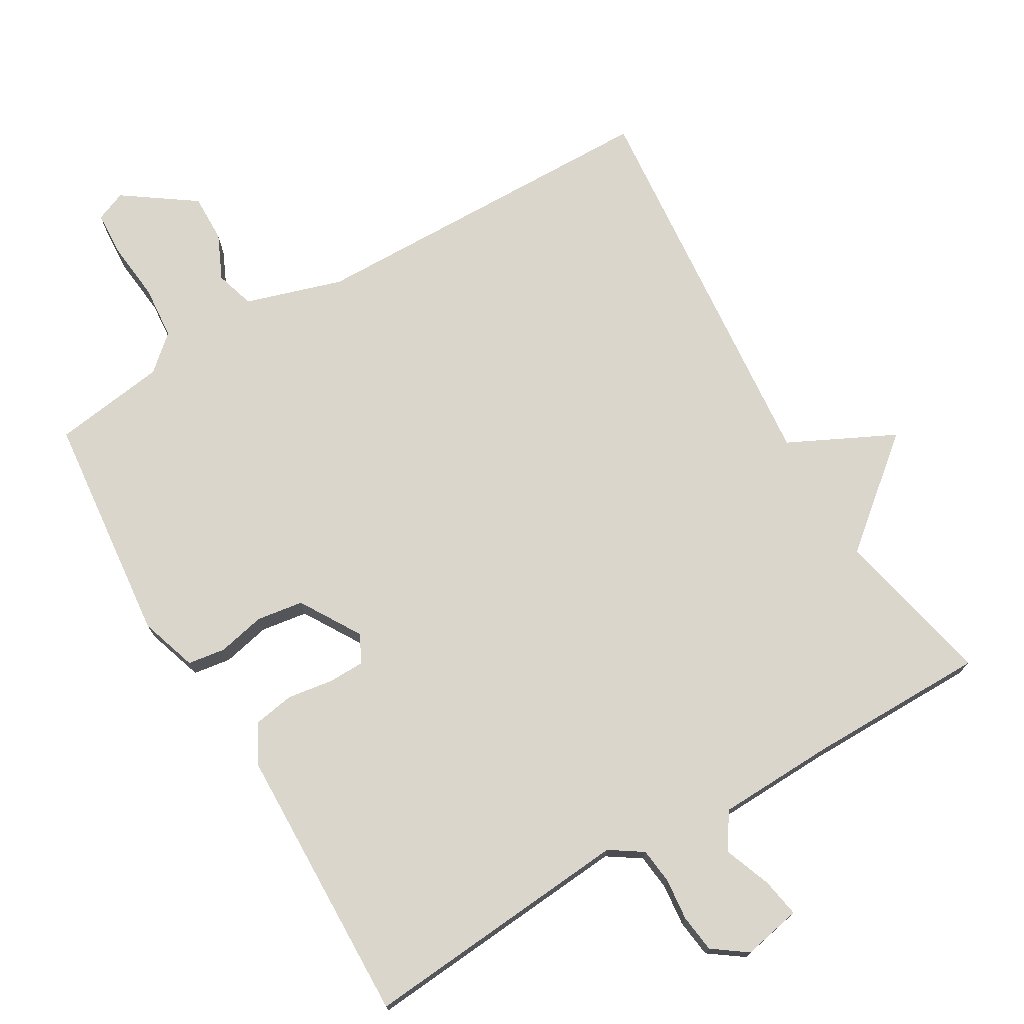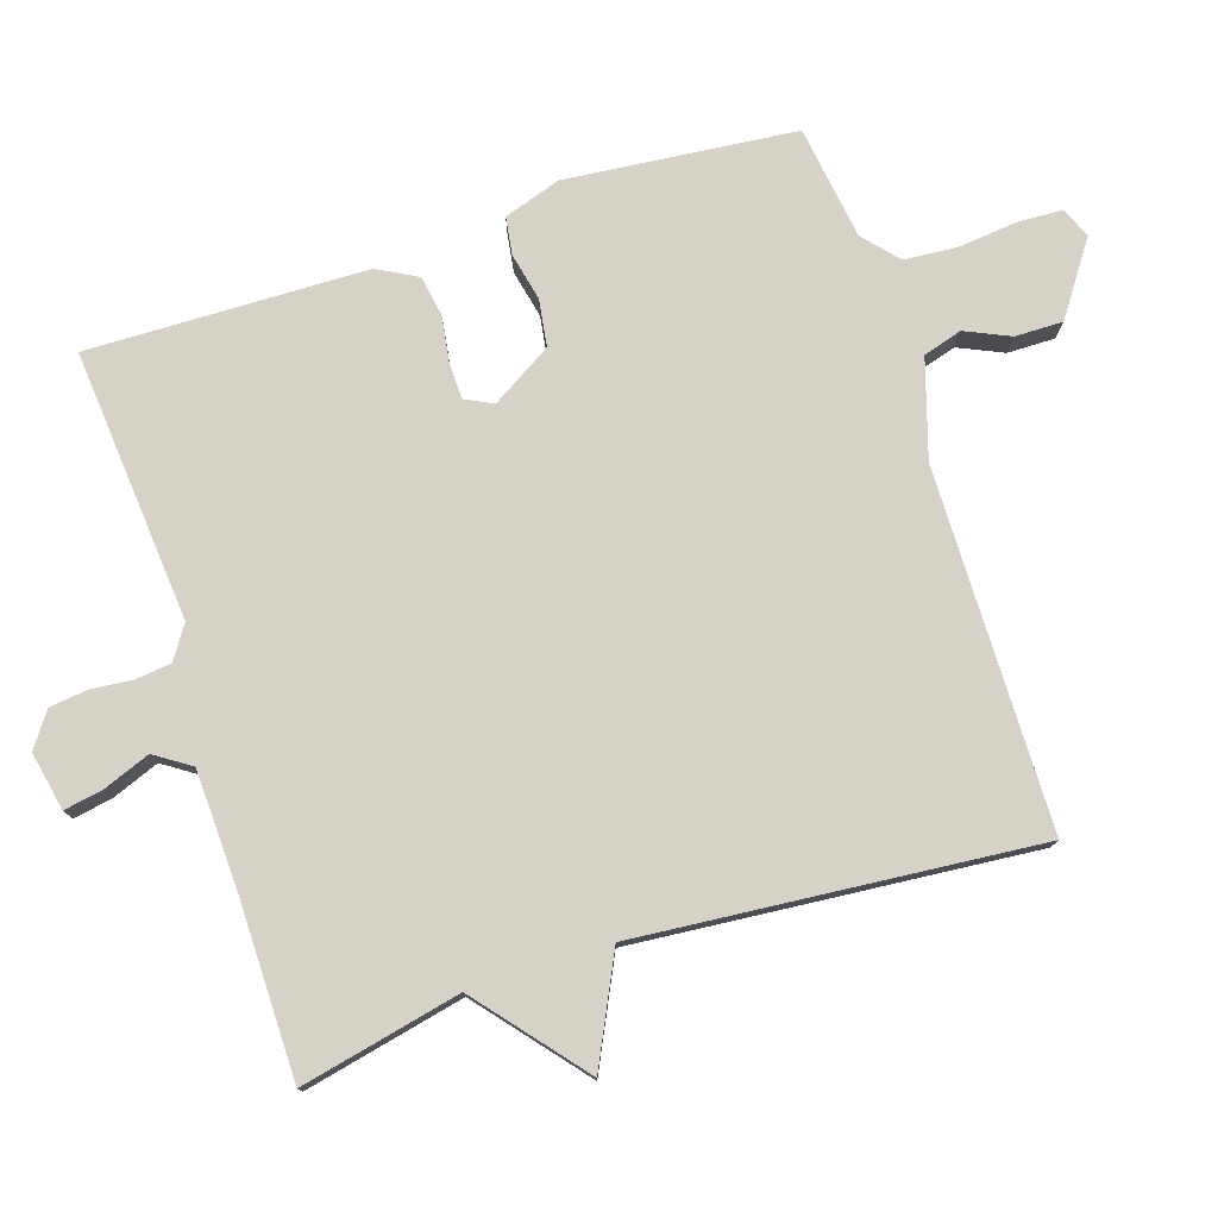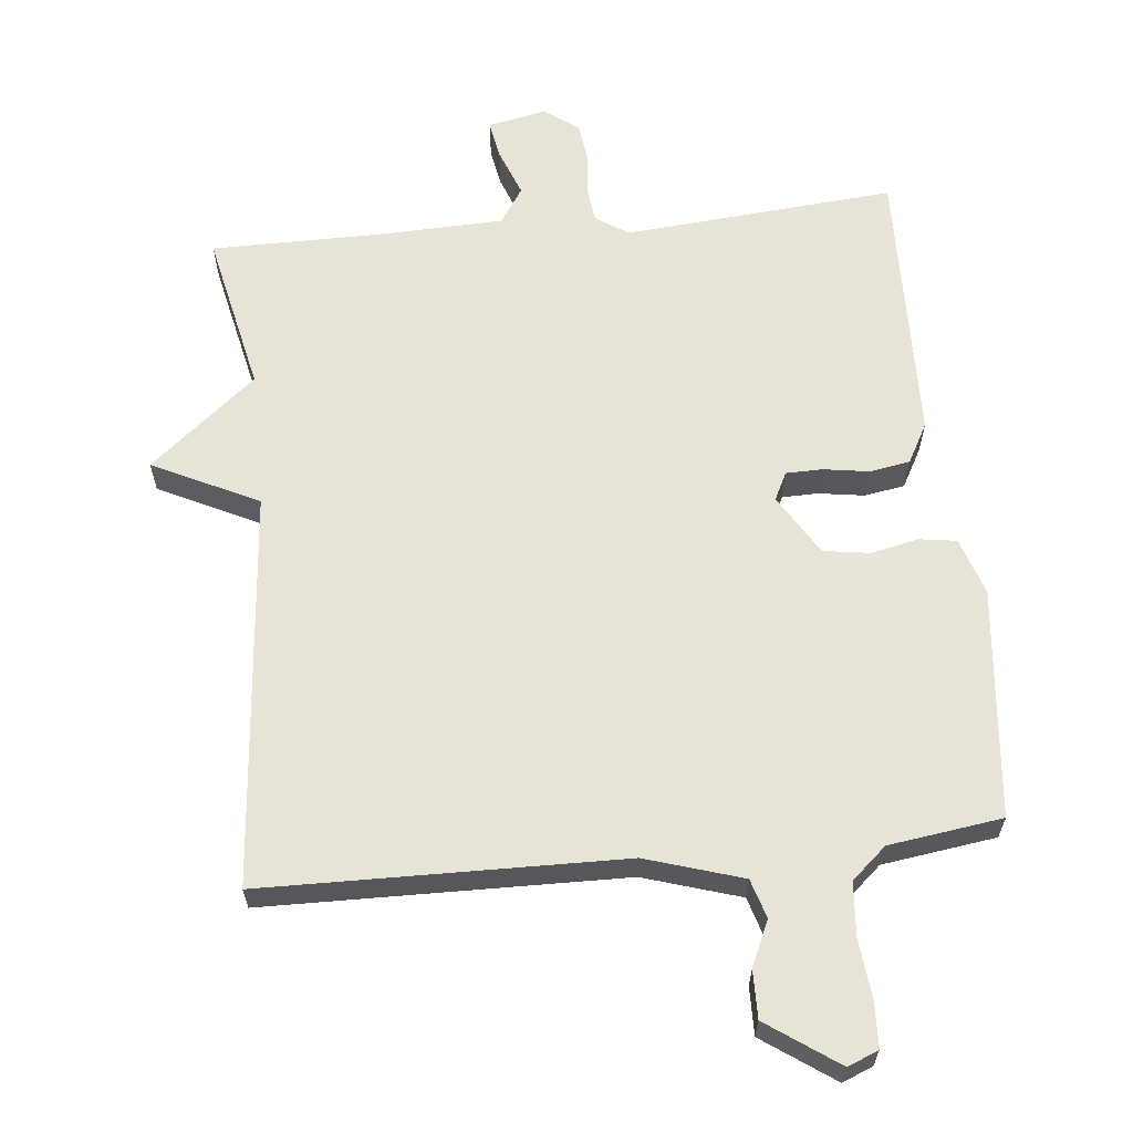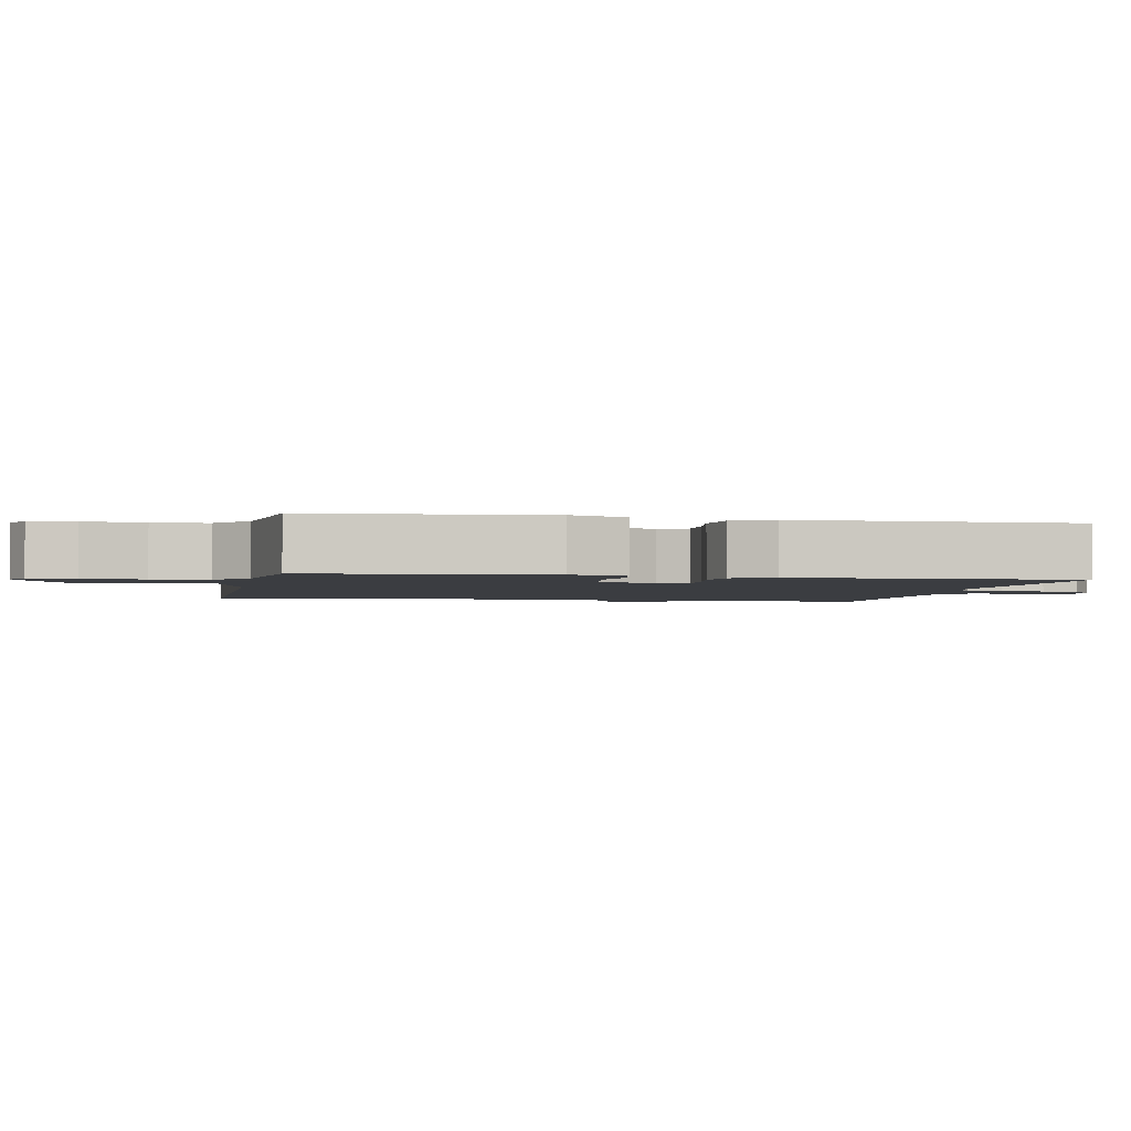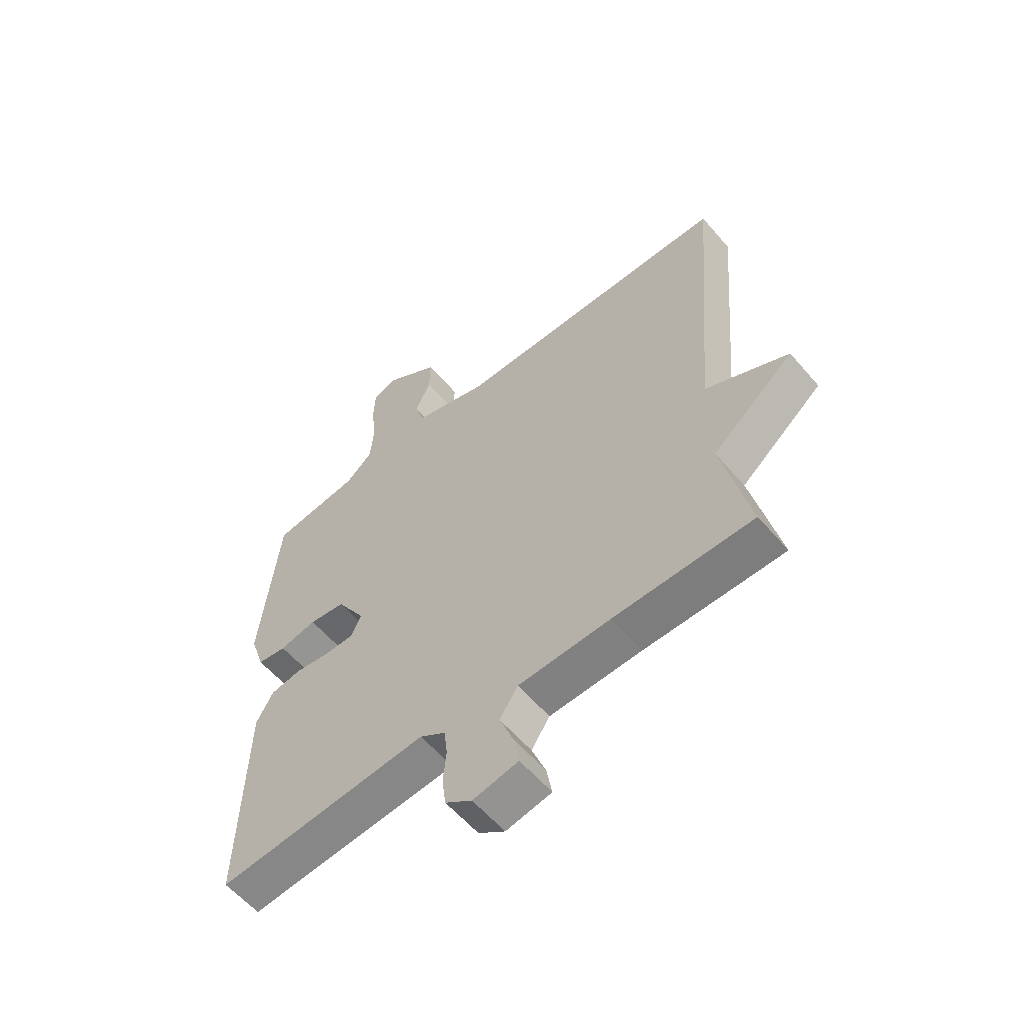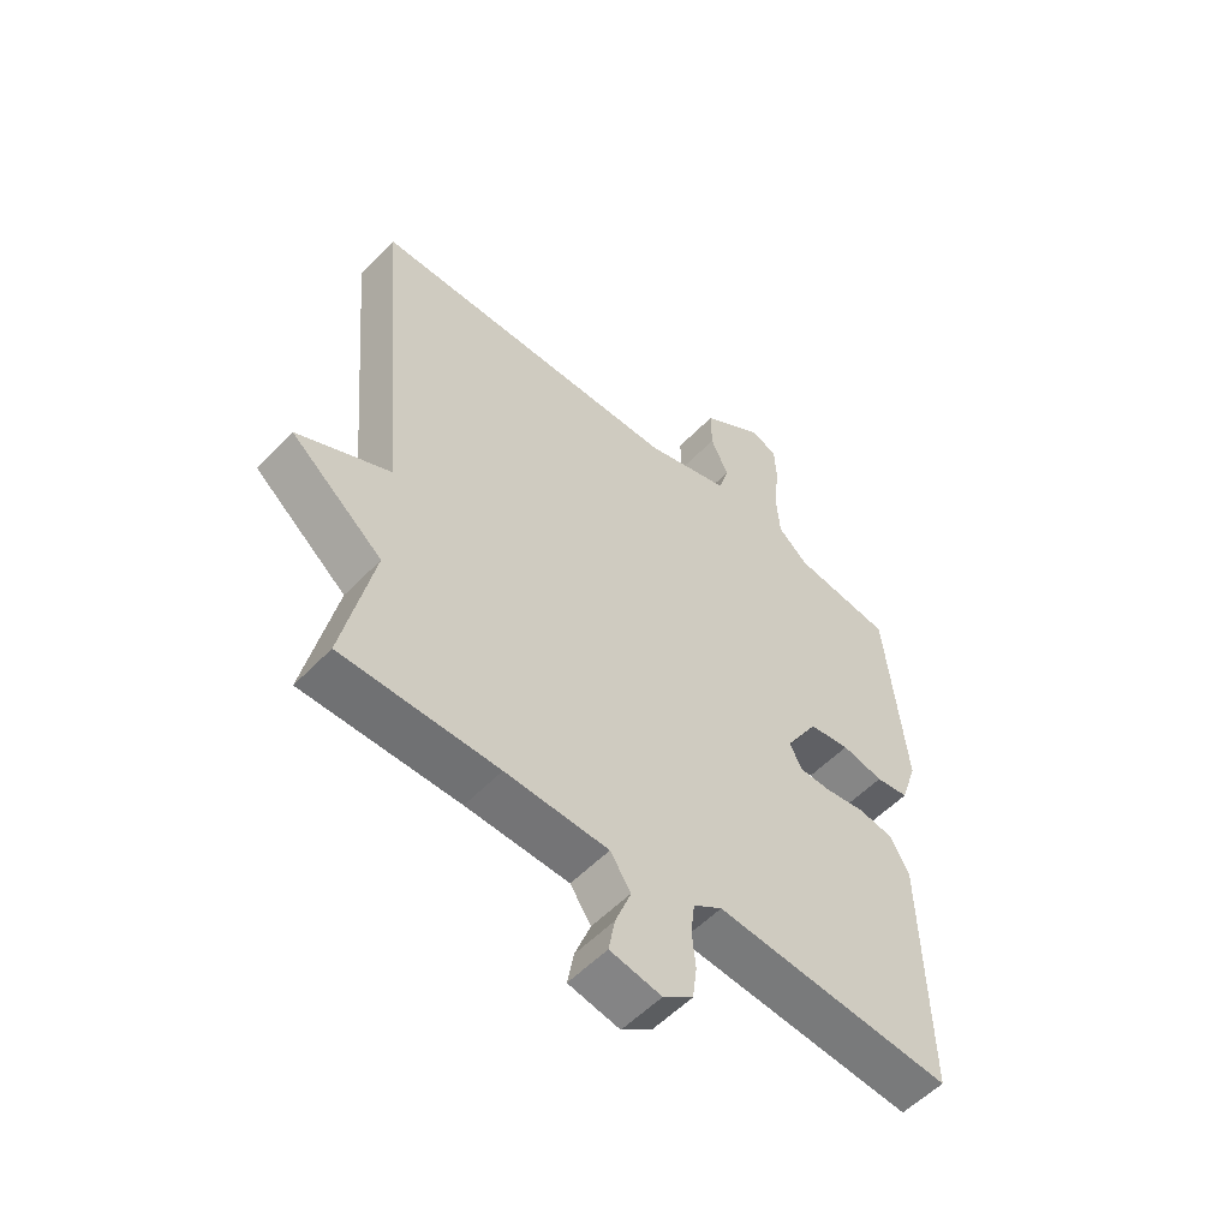
<metadata>
{"format":"obj","ext":"obj","renderer":"f3d","projection":"perspective","resolution":1024,"background":"white","views":[{"elev":74.0,"azim":149.7,"up":"+Y"},{"elev":77.3,"azim":-108.0,"up":"+Y"},{"elev":62.7,"azim":-5.7,"up":"+Y"},{"elev":-2.4,"azim":78.5,"up":"+Y"},{"elev":-58.9,"azim":-139.7,"up":"+Z"},{"elev":-55.1,"azim":-42.8,"up":"+Z"}]}
</metadata>
<code>
v 0.5 0.07 0.5
v 0.533 0.07 0.17
v 0.506 0.07 0.088
v 0.452 0.07 0.08
v 0.384 0.07 0.095
v 0.317 0.07 0.085
v 0.264 0.07 -0.002
v 0.284 0.07 -0.042
v 0.336 0.07 -0.043
v 0.402 0.07 -0.033
v 0.46 0.07 -0.043
v 0.491 0.07 -0.1
v 0.5 0.07 -0.5
v 0.11 0.07 -0.467
v 0.063 0.07 -0.498
v 0.057 0.07 -0.55
v 0.063 0.07 -0.61
v 0.056 0.07 -0.664
v 0.007 0.07 -0.699
v -0.077 0.07 -0.682
v -0.067 0.07 -0.626
v -0.041 0.07 -0.558
v -0.075 0.07 -0.507
v -0.244 0.07 -0.501
v -0.5 0.07 -0.5
v -0.45 0.07 -0.27
v -0.602 0.07 -0.144
v -0.45 0.07 -0.07
v -0.5 0.07 0.5
v 0.015 0.07 0.508
v 0.154 0.07 0.551
v 0.171 0.07 0.607
v 0.142 0.07 0.671
v 0.141 0.07 0.74
v 0.243 0.07 0.811
v 0.287 0.07 0.793
v 0.29 0.07 0.729
v 0.281 0.07 0.644
v 0.287 0.07 0.567
v 0.337 0.07 0.523
v 0.5 0 0.5
v 0.533 0 0.17
v 0.506 0 0.088
v 0.452 0 0.08
v 0.384 0 0.095
v 0.317 0 0.085
v 0.264 0 -0.002
v 0.284 0 -0.042
v 0.336 0 -0.043
v 0.402 0 -0.033
v 0.46 0 -0.043
v 0.491 0 -0.1
v 0.5 0 -0.5
v 0.11 0 -0.467
v 0.063 0 -0.498
v 0.057 0 -0.55
v 0.063 0 -0.61
v 0.056 0 -0.664
v 0.007 0 -0.699
v -0.077 0 -0.682
v -0.067 0 -0.626
v -0.041 0 -0.558
v -0.075 0 -0.507
v -0.244 0 -0.501
v -0.5 0 -0.5
v -0.45 0 -0.27
v -0.602 0 -0.144
v -0.45 0 -0.07
v -0.5 0 0.5
v 0.015 0 0.508
v 0.154 0 0.551
v 0.171 0 0.607
v 0.142 0 0.671
v 0.141 0 0.74
v 0.243 0 0.811
v 0.287 0 0.793
v 0.29 0 0.729
v 0.281 0 0.644
v 0.287 0 0.567
v 0.337 0 0.523
f 36 37 38
f 35 36 38
f 34 35 38
f 33 34 38
f 32 33 38
f 31 32 38 39
f 30 31 39 40
f 28 29 30
f 26 27 28
f 30 40 1
f 28 30 1
f 26 28 1
f 20 21 22
f 19 20 22
f 18 19 22
f 17 18 22
f 16 17 22
f 15 16 22 23
f 14 15 23 24
f 12 13 14
f 11 12 14
f 10 11 14
f 9 10 14
f 24 25 26
f 14 24 26
f 9 14 26
f 8 9 26
f 3 4 5
f 2 3 5
f 1 2 5
f 1 5 6
f 26 1 6 7
f 7 8 26
f 78 77 76
f 78 76 75
f 78 75 74
f 78 74 73
f 78 73 72
f 79 78 72 71
f 80 79 71 70
f 70 69 68
f 68 67 66
f 41 80 70
f 41 70 68
f 41 68 66
f 62 61 60
f 62 60 59
f 62 59 58
f 62 58 57
f 62 57 56
f 63 62 56 55
f 64 63 55 54
f 54 53 52
f 54 52 51
f 54 51 50
f 54 50 49
f 66 65 64
f 66 64 54
f 66 54 49
f 66 49 48
f 45 44 43
f 45 43 42
f 45 42 41
f 46 45 41
f 47 46 41 66
f 66 48 47
f 1 41 42 2
f 2 42 43 3
f 3 43 44 4
f 4 44 45 5
f 5 45 46 6
f 6 46 47 7
f 7 47 48 8
f 8 48 49 9
f 9 49 50 10
f 10 50 51 11
f 11 51 52 12
f 12 52 53 13
f 13 53 54 14
f 14 54 55 15
f 15 55 56 16
f 16 56 57 17
f 17 57 58 18
f 18 58 59 19
f 19 59 60 20
f 20 60 61 21
f 21 61 62 22
f 22 62 63 23
f 23 63 64 24
f 24 64 65 25
f 25 65 66 26
f 26 66 67 27
f 27 67 68 28
f 28 68 69 29
f 29 69 70 30
f 30 70 71 31
f 31 71 72 32
f 32 72 73 33
f 33 73 74 34
f 34 74 75 35
f 35 75 76 36
f 36 76 77 37
f 37 77 78 38
f 38 78 79 39
f 39 79 80 40
f 40 80 41 1

</code>
